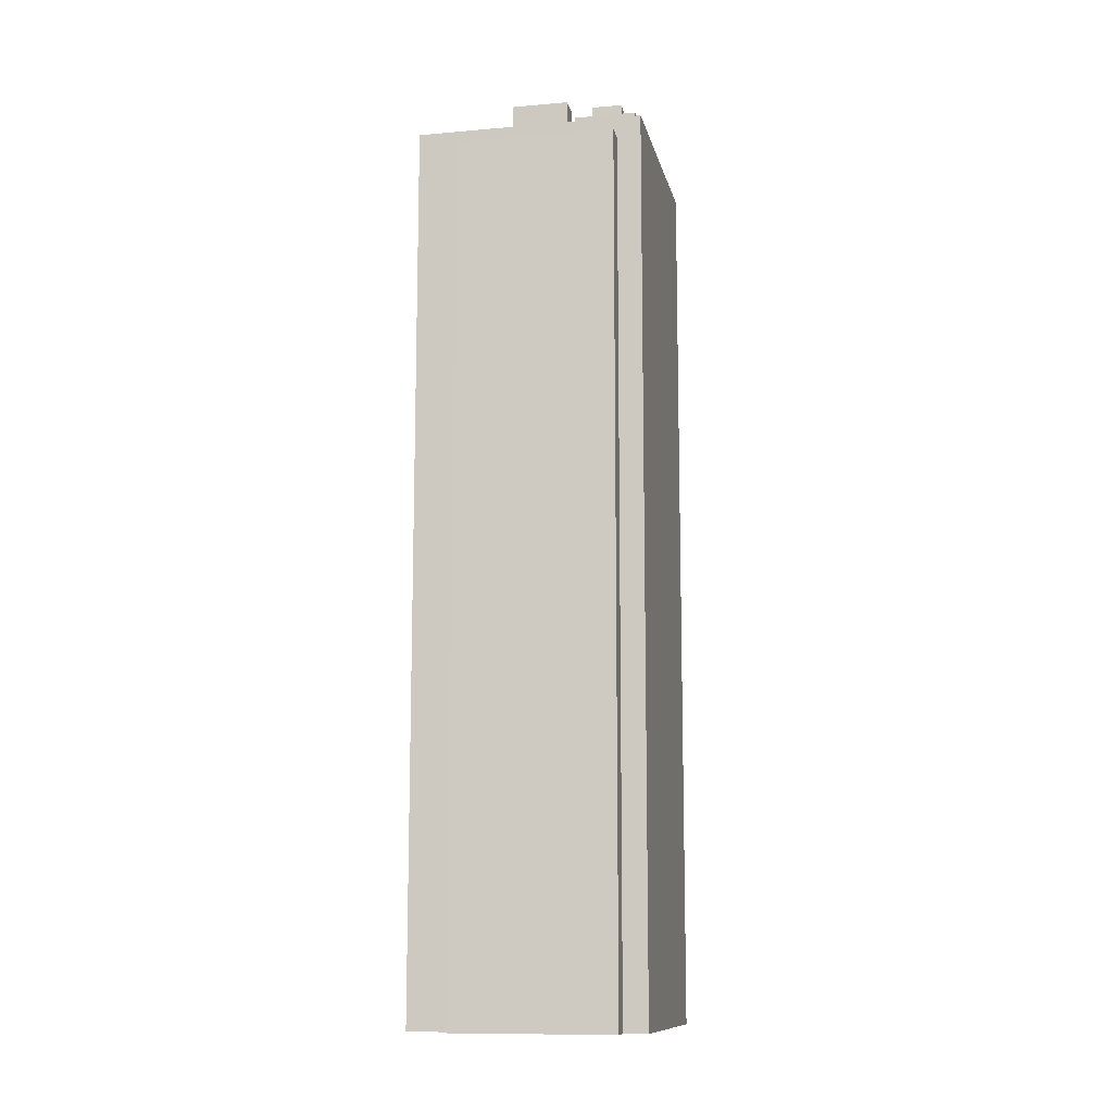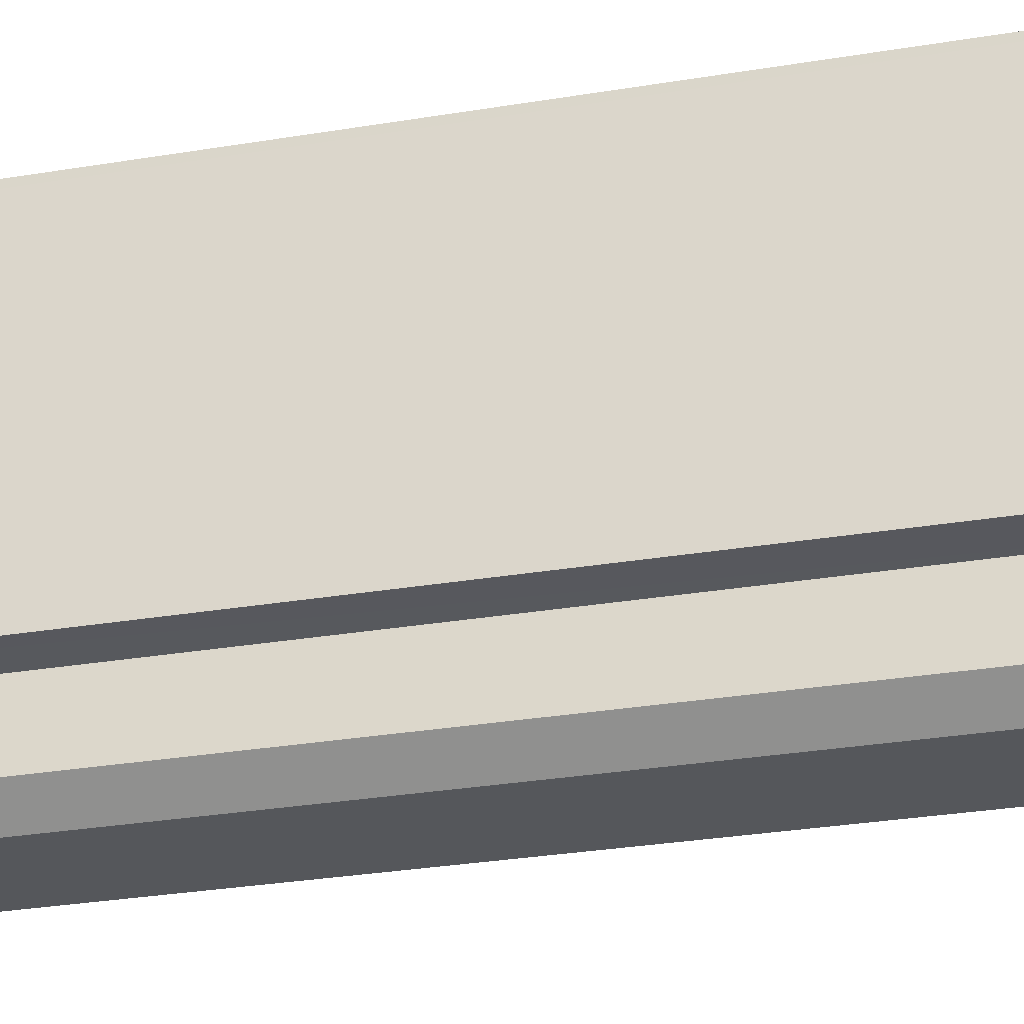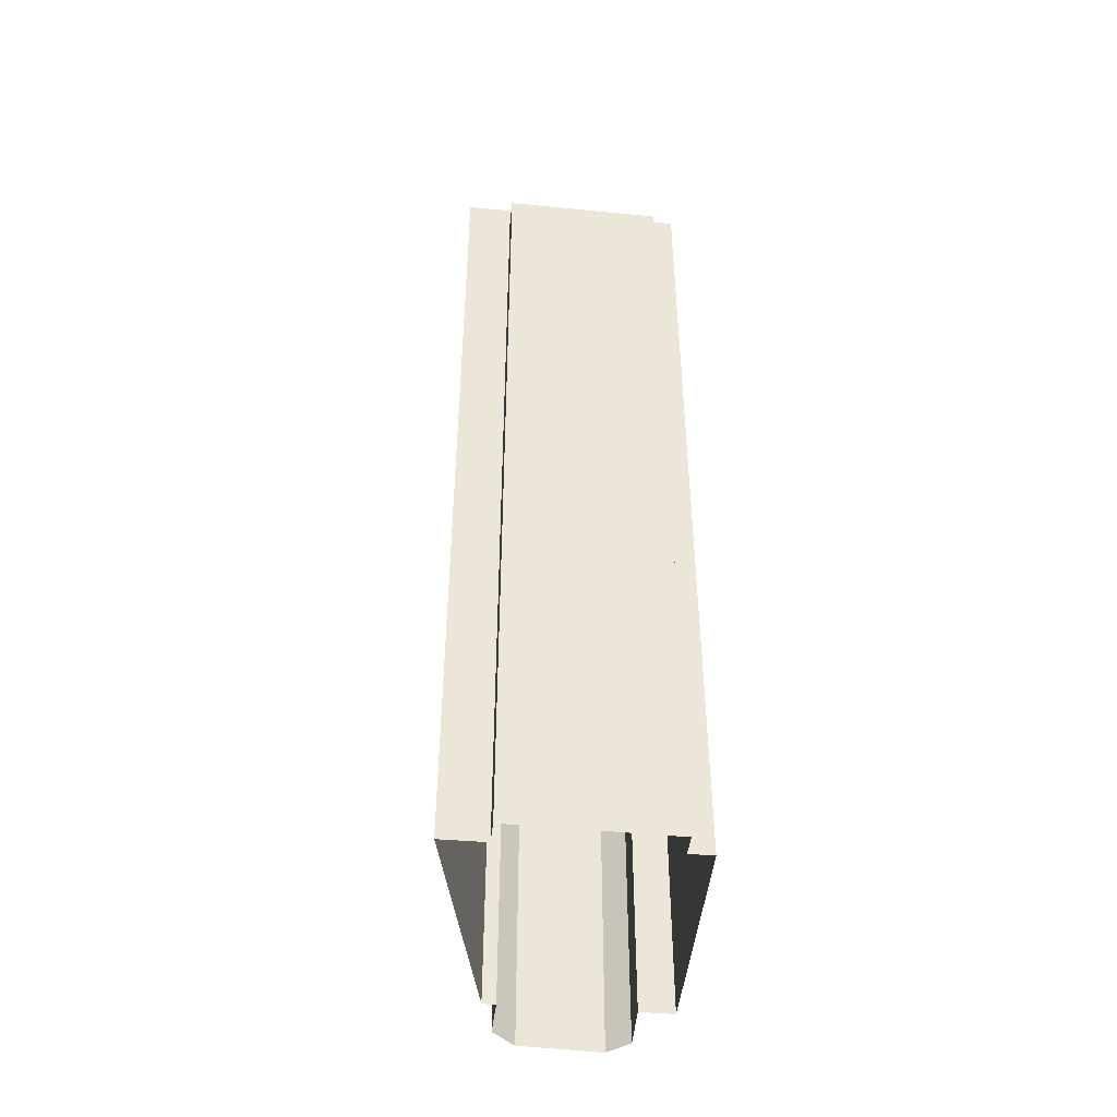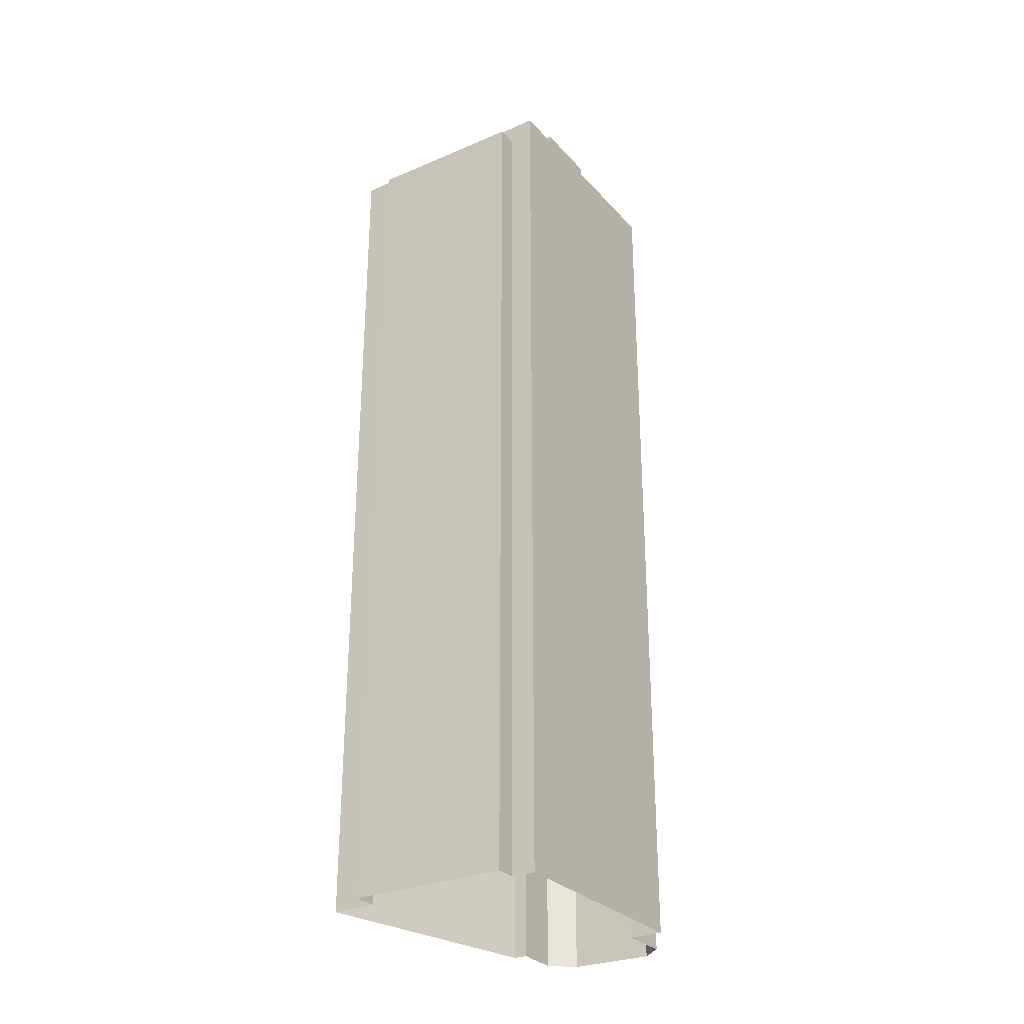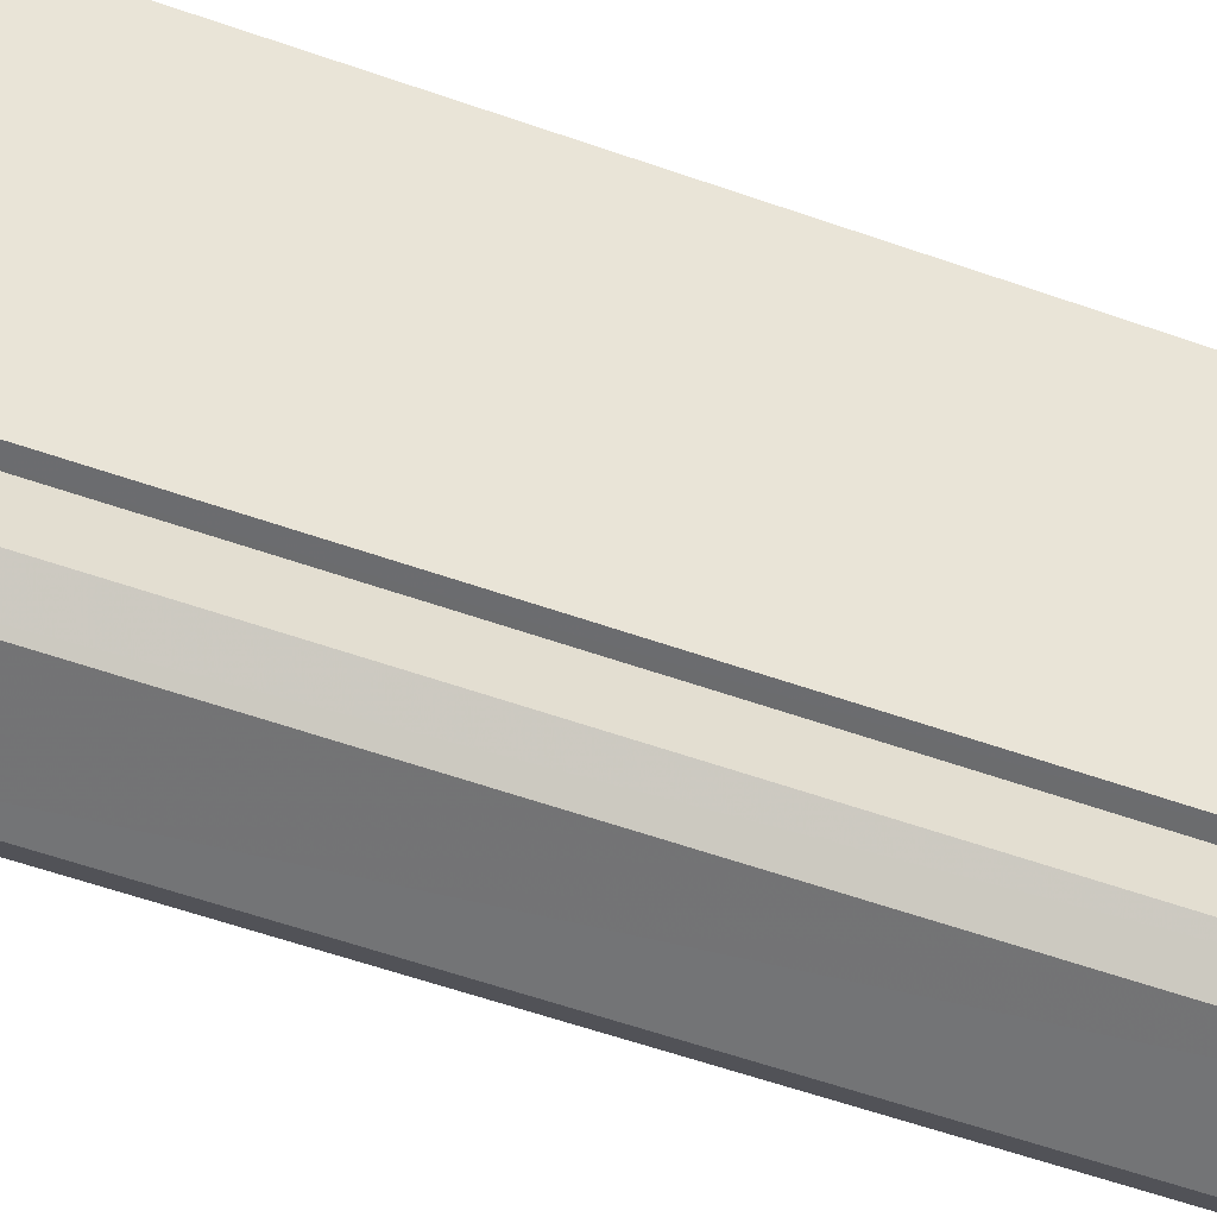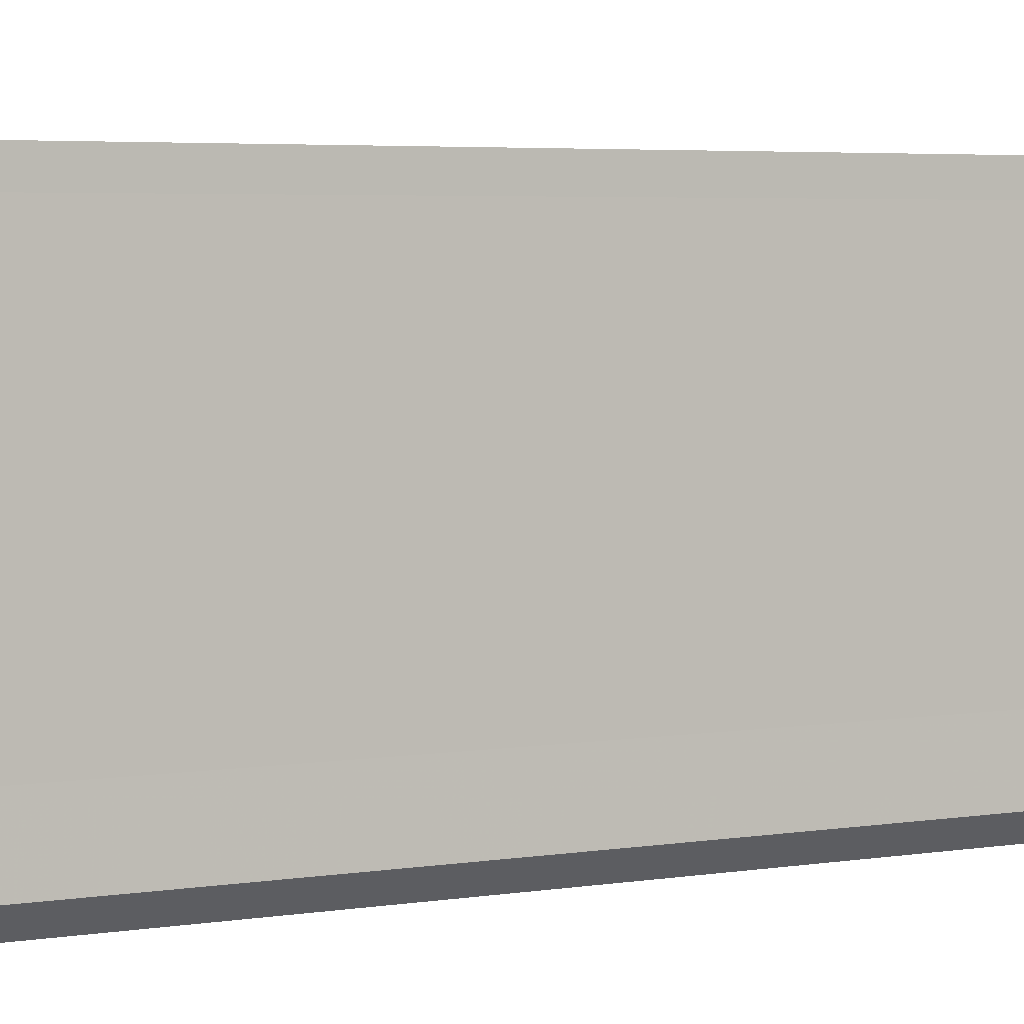
<metadata>
{"format":"obj","ext":"obj","renderer":"f3d","projection":"perspective","resolution":1024,"background":"white","views":[{"elev":-11.5,"azim":-170.3,"up":"+Z"},{"elev":-26.7,"azim":-74.8,"up":"+Y"},{"elev":-45.6,"azim":172.1,"up":"+Z"},{"elev":-29.1,"azim":-149.1,"up":"+Z"},{"elev":-55.9,"azim":69.5,"up":"+Y"},{"elev":3.5,"azim":-123.2,"up":"+Y"}]}
</metadata>
<code>
v -1.116e+04 -3.355e+04 24.89
v -1.116e+04 -3.355e+04 24.89
v -1.116e+04 -3.356e+04 24.89
v -1.116e+04 -3.355e+04 24.89
v -1.116e+04 -3.355e+04 24.89
v -1.116e+04 -3.355e+04 24.89
v -1.116e+04 -3.356e+04 24.89
v -1.116e+04 -3.356e+04 24.89
v -1.116e+04 -3.356e+04 24.89
v -1.116e+04 -3.356e+04 24.89
v -1.116e+04 -3.356e+04 24.89
v -1.117e+04 -3.355e+04 24.89
v -1.117e+04 -3.356e+04 24.89
v -1.116e+04 -3.356e+04 24.89
v -1.116e+04 -3.356e+04 56.44
v -1.116e+04 -3.356e+04 56.44
v -1.116e+04 -3.356e+04 56.44
v -1.116e+04 -3.356e+04 56.44
v -1.116e+04 -3.356e+04 56.44
v -1.116e+04 -3.356e+04 56.44
v -1.117e+04 -3.355e+04 57.62
v -1.117e+04 -3.356e+04 57.62
v -1.116e+04 -3.355e+04 57.63
v -1.116e+04 -3.355e+04 57.63
v -1.116e+04 -3.355e+04 57.63
v -1.117e+04 -3.355e+04 57.63
v -1.116e+04 -3.356e+04 57.63
v -1.117e+04 -3.355e+04 57.63
v -1.116e+04 -3.355e+04 57.63
v -1.116e+04 -3.355e+04 57.63
v -1.116e+04 -3.355e+04 57.63
v -1.116e+04 -3.355e+04 57.63
v -1.116e+04 -3.355e+04 56.83
v -1.116e+04 -3.355e+04 56.83
v -1.116e+04 -3.355e+04 56.83
v -1.116e+04 -3.355e+04 56.83
v -1.117e+04 -3.355e+04 56.83
v -1.117e+04 -3.355e+04 56.83
v -1.117e+04 -3.355e+04 56.83
v -1.117e+04 -3.355e+04 56.83
v -1.116e+04 -3.355e+04 56.83
v -1.116e+04 -3.355e+04 56.83
v -1.116e+04 -3.355e+04 56.83
v -1.116e+04 -3.355e+04 56.83
v -1.116e+04 -3.355e+04 56.83
v -1.117e+04 -3.355e+04 56.82
v -1.116e+04 -3.355e+04 56.83
v -1.116e+04 -3.355e+04 56.83
v -1.116e+04 -3.355e+04 56.83
v -1.117e+04 -3.355e+04 56.83
v -1.116e+04 -3.355e+04 56.83
v -1.117e+04 -3.355e+04 56.83
v -1.117e+04 -3.355e+04 56.83
v -1.116e+04 -3.355e+04 56.83
v -1.116e+04 -3.355e+04 56.83
v -1.116e+04 -3.355e+04 56.83
v -1.116e+04 -3.355e+04 56.83
v -1.116e+04 -3.355e+04 56.83
v -1.116e+04 -3.355e+04 59.47
v -1.116e+04 -3.355e+04 59.47
v -1.116e+04 -3.355e+04 59.47
v -1.116e+04 -3.355e+04 59.47
v -1.116e+04 -3.355e+04 59.72
v -1.116e+04 -3.355e+04 59.72
v -1.116e+04 -3.355e+04 59.72
v -1.116e+04 -3.355e+04 59.72
v -1.116e+04 -3.355e+04 59.72
v -1.116e+04 -3.355e+04 59.72
v -1.116e+04 -3.355e+04 59.72
v -1.116e+04 -3.355e+04 59.72
v -1.116e+04 -3.355e+04 59.62
v -1.116e+04 -3.355e+04 59.62
v -1.116e+04 -3.355e+04 59.62
v -1.116e+04 -3.355e+04 59.62
v -1.116e+04 -3.355e+04 58.59
v -1.116e+04 -3.355e+04 58.59
v -1.116e+04 -3.355e+04 58.59
v -1.116e+04 -3.355e+04 58.59
v -1.116e+04 -3.355e+04 58.59
v -1.116e+04 -3.355e+04 58.59
v -1.116e+04 -3.355e+04 58.59
v -1.116e+04 -3.355e+04 58.59
v -1.116e+04 -3.355e+04 58.59
v -1.116e+04 -3.355e+04 58.59
v -1.116e+04 -3.355e+04 58.99
v -1.117e+04 -3.355e+04 58.99
v -1.116e+04 -3.355e+04 58.99
v -1.116e+04 -3.355e+04 58.99
v -1.117e+04 -3.355e+04 58.99
v -1.116e+04 -3.355e+04 58.99
v -1.116e+04 -3.355e+04 58.99
v -1.116e+04 -3.355e+04 58.99
v -1.116e+04 -3.355e+04 58.31
v -1.116e+04 -3.355e+04 58.31
v -1.116e+04 -3.355e+04 58.31
v -1.116e+04 -3.355e+04 58.31
f 1 2 3
f 4 1 5
f 6 4 5
f 7 8 9
f 1 3 7
f 10 11 9
f 12 5 13
f 14 11 10
f 13 5 11
f 1 7 5
f 11 7 9
f 5 7 11
f 15 16 17
f 18 17 19
f 18 19 20
f 17 16 19
f 21 22 23
f 24 25 26
f 22 27 23
f 28 24 26
f 27 25 24
f 21 23 29
f 30 27 24
f 31 32 30
f 23 27 32
f 32 27 30
f 33 34 35
f 33 36 34
f 37 38 39
f 37 40 38
f 41 42 43
f 43 44 45
f 46 47 48
f 49 44 50
f 48 41 51
f 46 52 39
f 38 53 50
f 39 52 37
f 40 53 38
f 33 35 49
f 36 51 34
f 53 49 50
f 52 48 51
f 34 41 45
f 54 44 35
f 45 44 54
f 41 43 45
f 52 46 48
f 35 44 49
f 51 41 34
f 21 26 22
f 21 28 26
f 55 56 57
f 55 58 56
f 59 60 61
f 62 59 61
f 63 64 65
f 63 65 66
f 67 68 69
f 67 65 64
f 70 67 69
f 65 67 70
f 66 68 63
f 66 69 68
f 71 72 73
f 74 71 73
f 75 76 77
f 76 78 79
f 78 80 79
f 77 76 79
f 81 75 77
f 75 81 82
f 80 83 84
f 79 80 84
f 83 82 84
f 84 82 81
f 85 86 87
f 88 89 90
f 91 88 90
f 86 89 88
f 87 86 92
f 92 86 88
f 87 91 90
f 85 87 90
f 93 94 95
f 93 96 94
f 17 9 8
f 15 17 8
f 18 10 9
f 17 18 9
f 20 14 10
f 18 20 10
f 11 14 20
f 19 11 20
f 7 15 8
f 7 16 15
f 13 11 19
f 19 22 13
f 22 19 27
f 3 16 7
f 27 16 3
f 19 16 27
f 22 12 13
f 22 26 12
f 5 12 55
f 12 26 55
f 1 58 2
f 58 26 25
f 55 26 58
f 2 58 25
f 27 3 2
f 25 27 2
f 30 44 43
f 30 24 44
f 47 46 21
f 29 47 21
f 31 30 43
f 42 31 43
f 50 28 38
f 38 28 39
f 39 21 46
f 39 28 21
f 44 28 50
f 44 24 28
f 55 57 6
f 5 55 6
f 57 4 6
f 57 56 4
f 58 4 56
f 58 1 4
f 69 62 61
f 70 69 61
f 65 61 60
f 65 70 61
f 65 60 59
f 66 65 59
f 66 59 62
f 69 66 62
f 45 67 64
f 34 45 64
f 35 34 64
f 63 35 64
f 54 35 63
f 68 54 63
f 67 54 68
f 67 45 54
f 81 77 74
f 73 81 74
f 72 81 73
f 72 84 81
f 71 84 72
f 71 79 84
f 71 77 79
f 71 74 77
f 78 88 80
f 80 91 83
f 80 88 91
f 76 88 78
f 76 92 88
f 82 87 75
f 75 92 76
f 75 87 92
f 91 87 82
f 83 91 82
f 86 40 37
f 53 40 86
f 37 52 89
f 86 37 89
f 86 85 49
f 53 86 49
f 36 33 85
f 51 36 90
f 33 49 85
f 36 85 90
f 51 89 52
f 51 90 89
f 93 95 41
f 48 93 41
f 42 41 31
f 32 31 94
f 94 31 95
f 31 41 95
f 96 32 94
f 96 23 32
f 48 29 93
f 93 29 96
f 48 47 29
f 96 29 23

</code>
